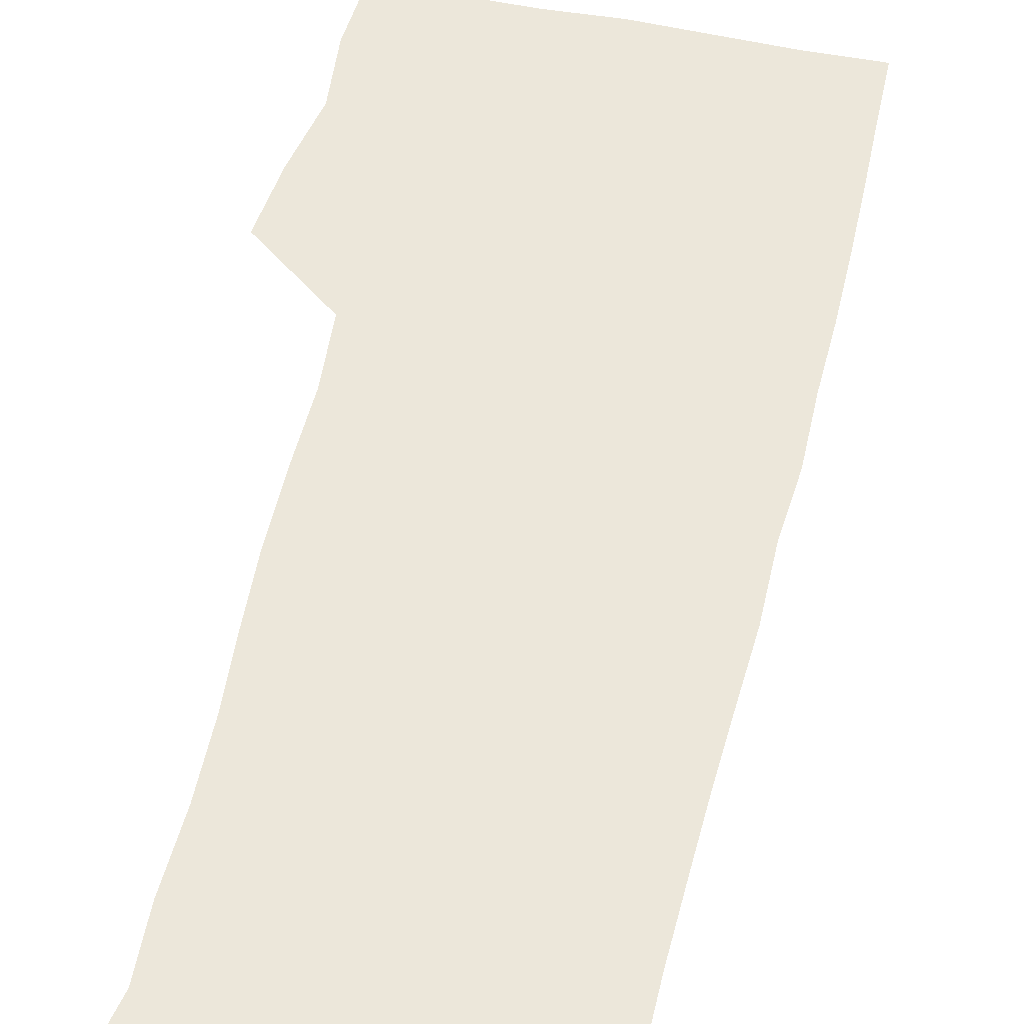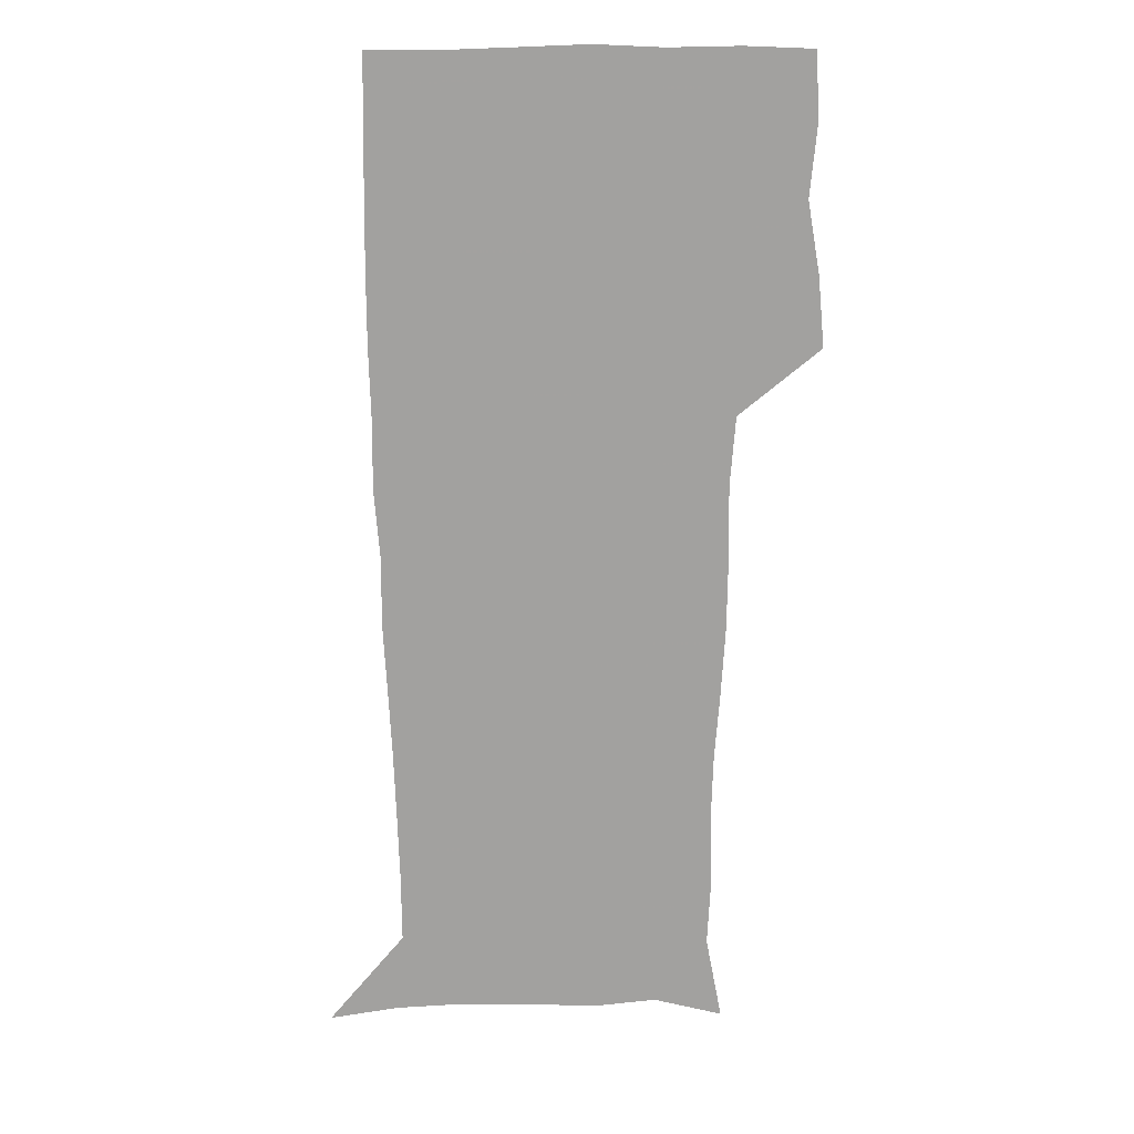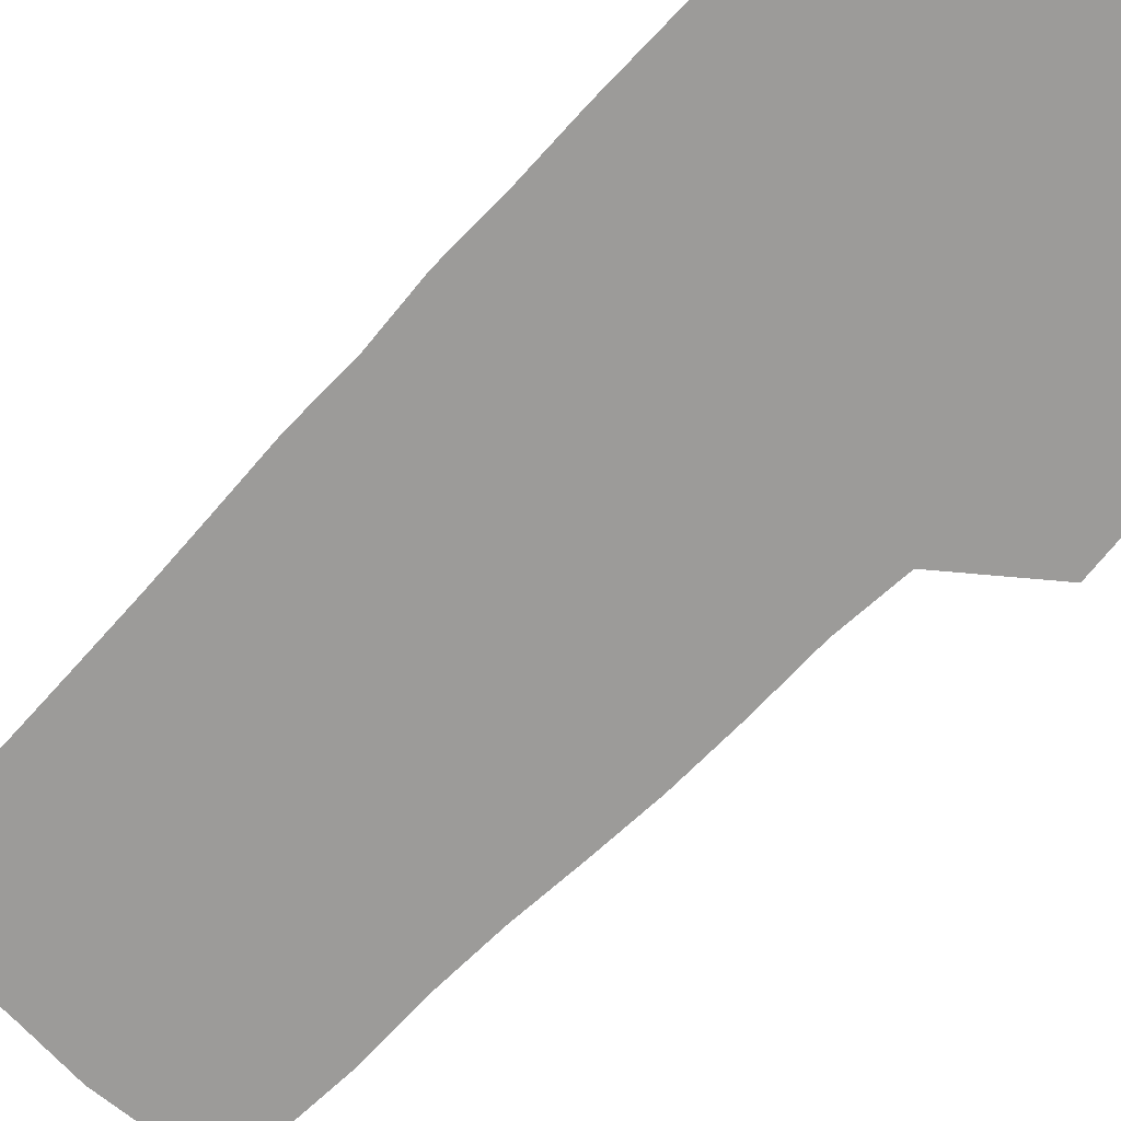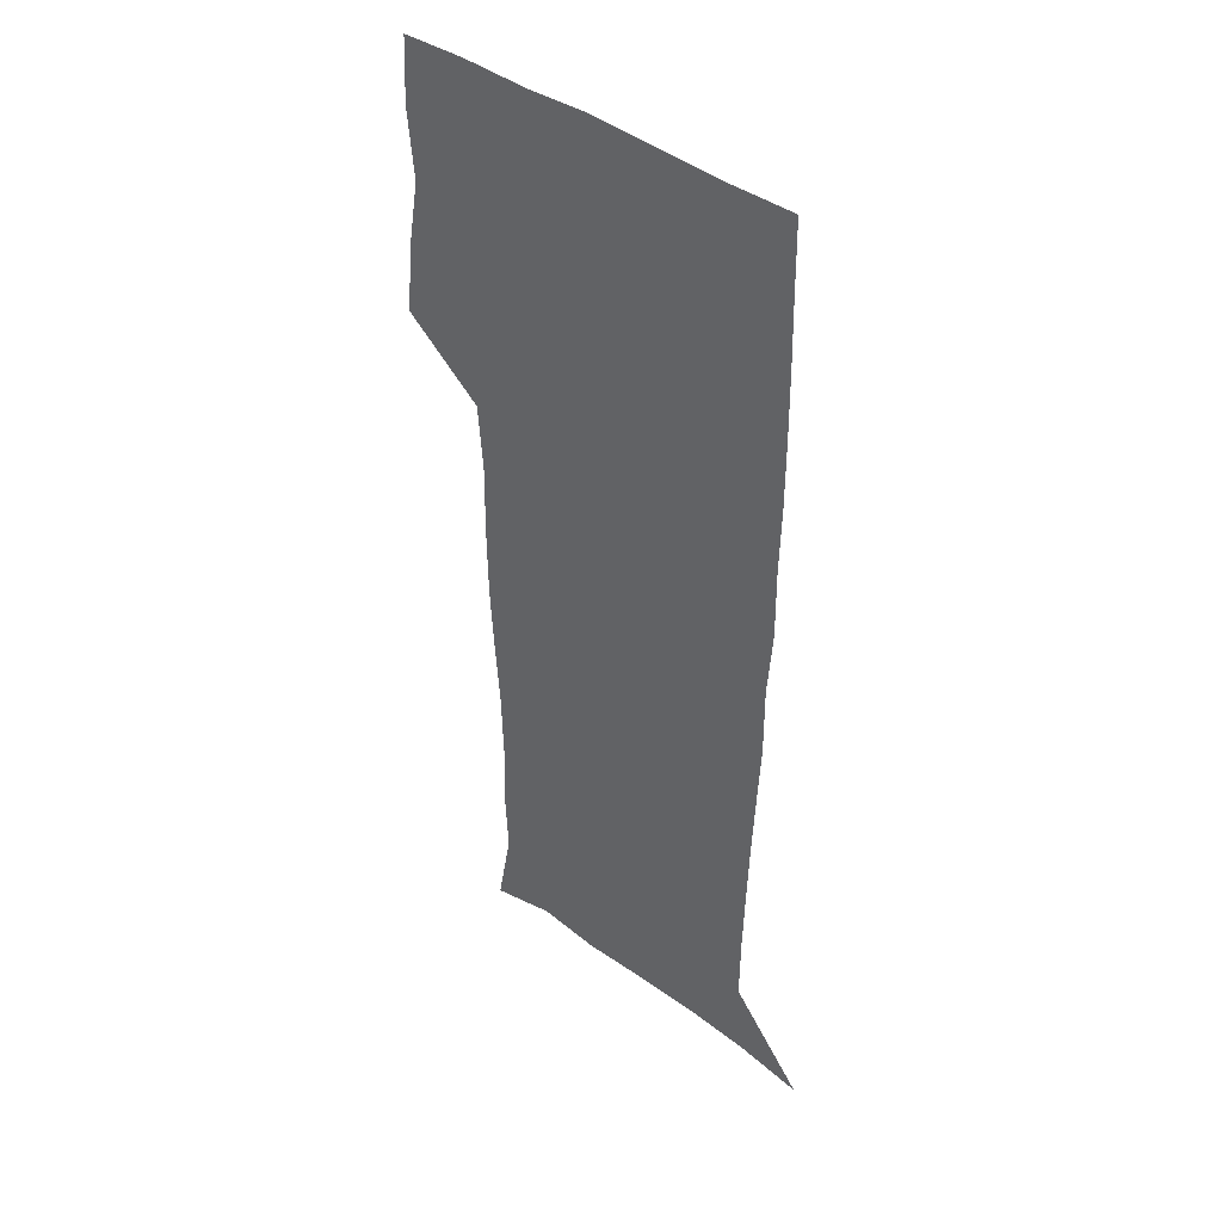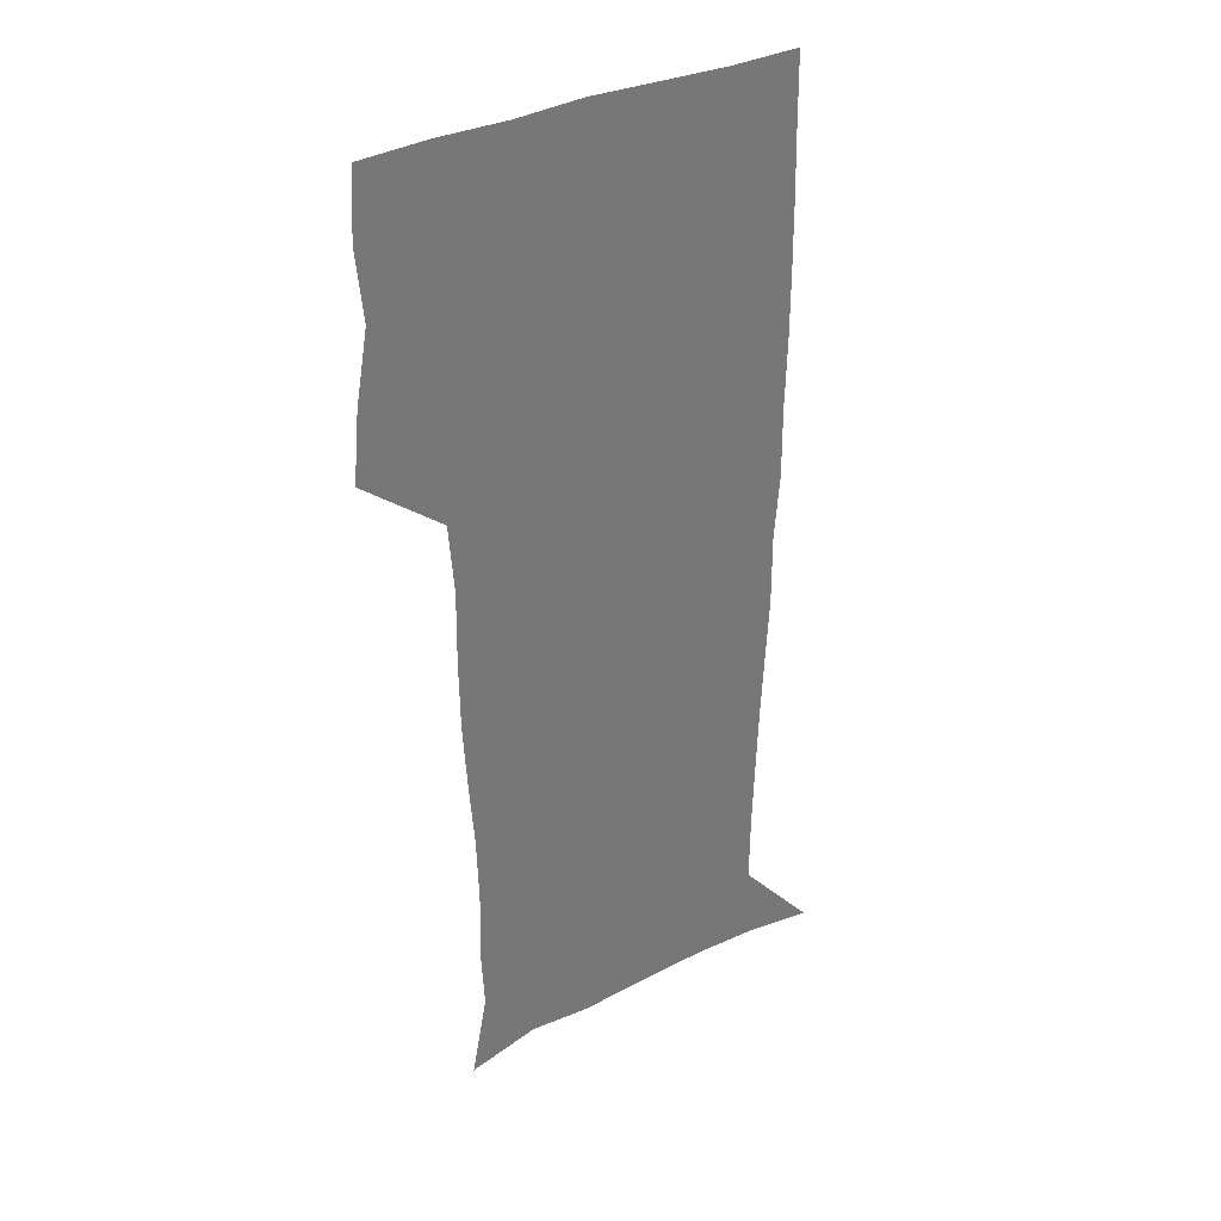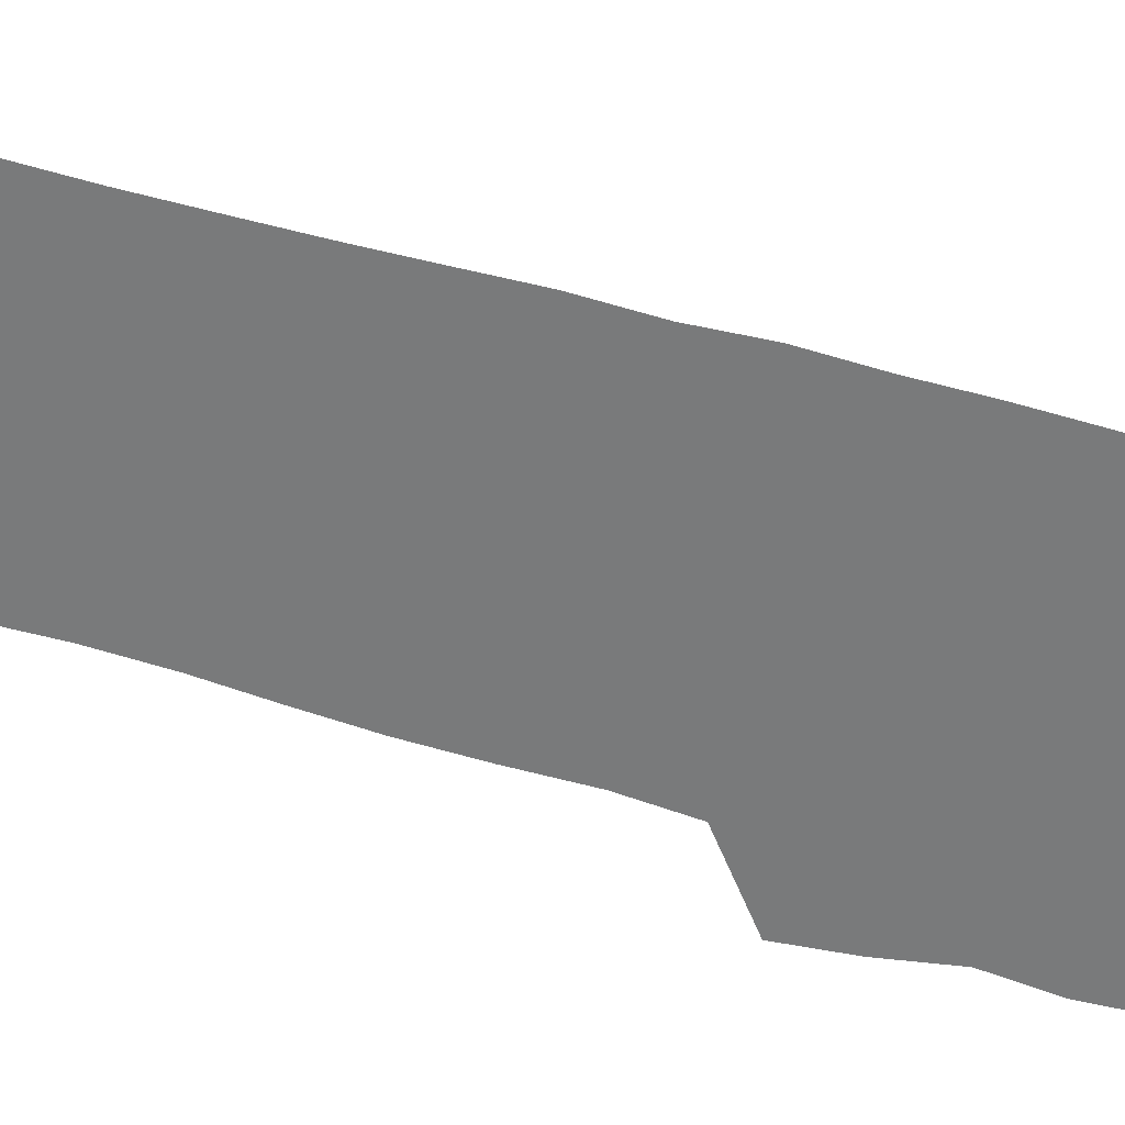
<metadata>
{"format":"obj","ext":"obj","renderer":"f3d","projection":"perspective","resolution":1024,"background":"white","views":[{"elev":51.5,"azim":12.8,"up":"+Z"},{"elev":18.1,"azim":175.9,"up":"+Y"},{"elev":-69.8,"azim":136.3,"up":"+Z"},{"elev":41.4,"azim":42.4,"up":"+Y"},{"elev":34.9,"azim":-32.6,"up":"+Y"},{"elev":-58.0,"azim":73.1,"up":"+Z"}]}
</metadata>
<code>
v 472.8 447.6 0
v 475.7 478.2 0
v 481.2 509.7 0
v 478.2 540.5 0
v 479.8 569.7 0
v 509.2 136.5 0
v 516.4 173.8 0
v 515 201.6 0
v 515.8 233.3 0
v 514.9 264 0
v 512.7 293.9 0
v 510.9 324.2 0
v 510.5 355.8 0
v 511 388.4 0
v 508.6 419.1 0
v 512.5 450.8 0
v 510.6 480 0
v 513.3 509.8 0
v 513.2 539 0
v 509.7 571 0
v 539.8 145 0
v 544.6 180.8 0
v 546.9 213.8 0
v 546.6 243.3 0
v 545.3 272.1 0
v 544.6 302 0
v 543.7 331.8 0
v 542.8 361.8 0
v 542.5 392.1 0
v 543.5 422.8 0
v 544.4 452.3 0
v 544.1 481.1 0
v 544.1 509.7 0
v 544.6 537.6 0
v 540.6 570.5 0
v 567.7 142.9 0
v 572 183.8 0
v 574.5 220 0
v 573.9 247.1 0
v 573.6 276.3 0
v 573.2 305.6 0
v 572.8 335.2 0
v 572.8 365.1 0
v 573 394.7 0
v 573.1 424 0
v 573.7 453.2 0
v 573.1 481.5 0
v 573.3 510 0
v 572.9 538.4 0
v 570.2 572 0
v 597.8 145.1 0
v 599.6 187.7 0
v 600.2 218 0
v 600.4 246.4 0
v 600.5 277.5 0
v 600.7 306 0
v 600.9 337.5 0
v 601.1 366.1 0
v 601.4 394.7 0
v 601.7 423.7 0
v 601.7 453.2 0
v 601.8 481.7 0
v 601.8 510.2 0
v 601.6 538.2 0
v 600.4 571 0
v 628 146.3 0
v 626.8 183.7 0
v 626.4 216.5 0
v 626.9 245.9 0
v 627.4 275.6 0
v 628.3 304.5 0
v 628.4 335.4 0
v 628.9 364.9 0
v 629.9 393.7 0
v 630.6 422.9 0
v 630.5 452.6 0
v 630.7 481.6 0
v 630.9 510.6 0
v 630.5 539.7 0
v 630.7 570 0
v 657.3 145.6 0
v 653.9 180.8 0
v 654.2 210.4 0
v 655.1 239.8 0
v 656.1 269.7 0
v 657.6 299.2 0
v 659.2 329.1 0
v 659.1 360.6 0
v 661.4 389.9 0
v 661.2 420.8 0
v 662 450.8 0
v 662.1 481 0
v 661.8 511 0
v 661.2 540.8 0
v 660.8 570.5 0
v 687.1 141.7 0
v 691 571 0
v 691 601 0
f 15 16 1
f 1 16 2
f 16 17 2
f 2 17 3
f 17 18 3
f 3 18 4
f 18 19 4
f 4 19 5
f 19 20 5
f 6 21 7
f 21 22 7
f 7 22 8
f 22 23 8
f 8 23 9
f 23 24 9
f 9 24 10
f 24 25 10
f 10 25 11
f 25 26 11
f 11 26 12
f 26 27 12
f 12 27 13
f 27 28 13
f 13 28 14
f 28 29 14
f 14 29 15
f 29 30 15
f 15 30 16
f 30 31 16
f 16 31 17
f 31 32 17
f 17 32 18
f 32 33 18
f 18 33 19
f 33 34 19
f 19 34 20
f 34 35 20
f 21 36 22
f 36 37 22
f 22 37 23
f 37 38 23
f 23 38 24
f 38 39 24
f 24 39 25
f 39 40 25
f 25 40 26
f 40 41 26
f 26 41 27
f 41 42 27
f 27 42 28
f 42 43 28
f 28 43 29
f 43 44 29
f 29 44 30
f 44 45 30
f 30 45 31
f 45 46 31
f 31 46 32
f 46 47 32
f 32 47 33
f 47 48 33
f 33 48 34
f 48 49 34
f 34 49 35
f 49 50 35
f 36 51 37
f 51 52 37
f 37 52 38
f 52 53 38
f 38 53 39
f 53 54 39
f 39 54 40
f 54 55 40
f 40 55 41
f 55 56 41
f 41 56 42
f 56 57 42
f 42 57 43
f 57 58 43
f 43 58 44
f 58 59 44
f 44 59 45
f 59 60 45
f 45 60 46
f 60 61 46
f 46 61 47
f 61 62 47
f 47 62 48
f 62 63 48
f 48 63 49
f 63 64 49
f 49 64 50
f 64 65 50
f 51 66 52
f 66 67 52
f 52 67 53
f 67 68 53
f 53 68 54
f 68 69 54
f 54 69 55
f 69 70 55
f 55 70 56
f 70 71 56
f 56 71 57
f 71 72 57
f 57 72 58
f 72 73 58
f 58 73 59
f 73 74 59
f 59 74 60
f 74 75 60
f 60 75 61
f 75 76 61
f 61 76 62
f 76 77 62
f 62 77 63
f 77 78 63
f 63 78 64
f 78 79 64
f 64 79 65
f 79 80 65
f 66 81 67
f 81 82 67
f 67 82 68
f 82 83 68
f 68 83 69
f 83 84 69
f 69 84 70
f 84 85 70
f 70 85 71
f 85 86 71
f 71 86 72
f 86 87 72
f 72 87 73
f 87 88 73
f 73 88 74
f 88 89 74
f 74 89 75
f 89 90 75
f 75 90 76
f 90 91 76
f 76 91 77
f 91 92 77
f 77 92 78
f 92 93 78
f 78 93 79
f 93 94 79
f 79 94 80
f 94 95 80
f 81 96 82

</code>
